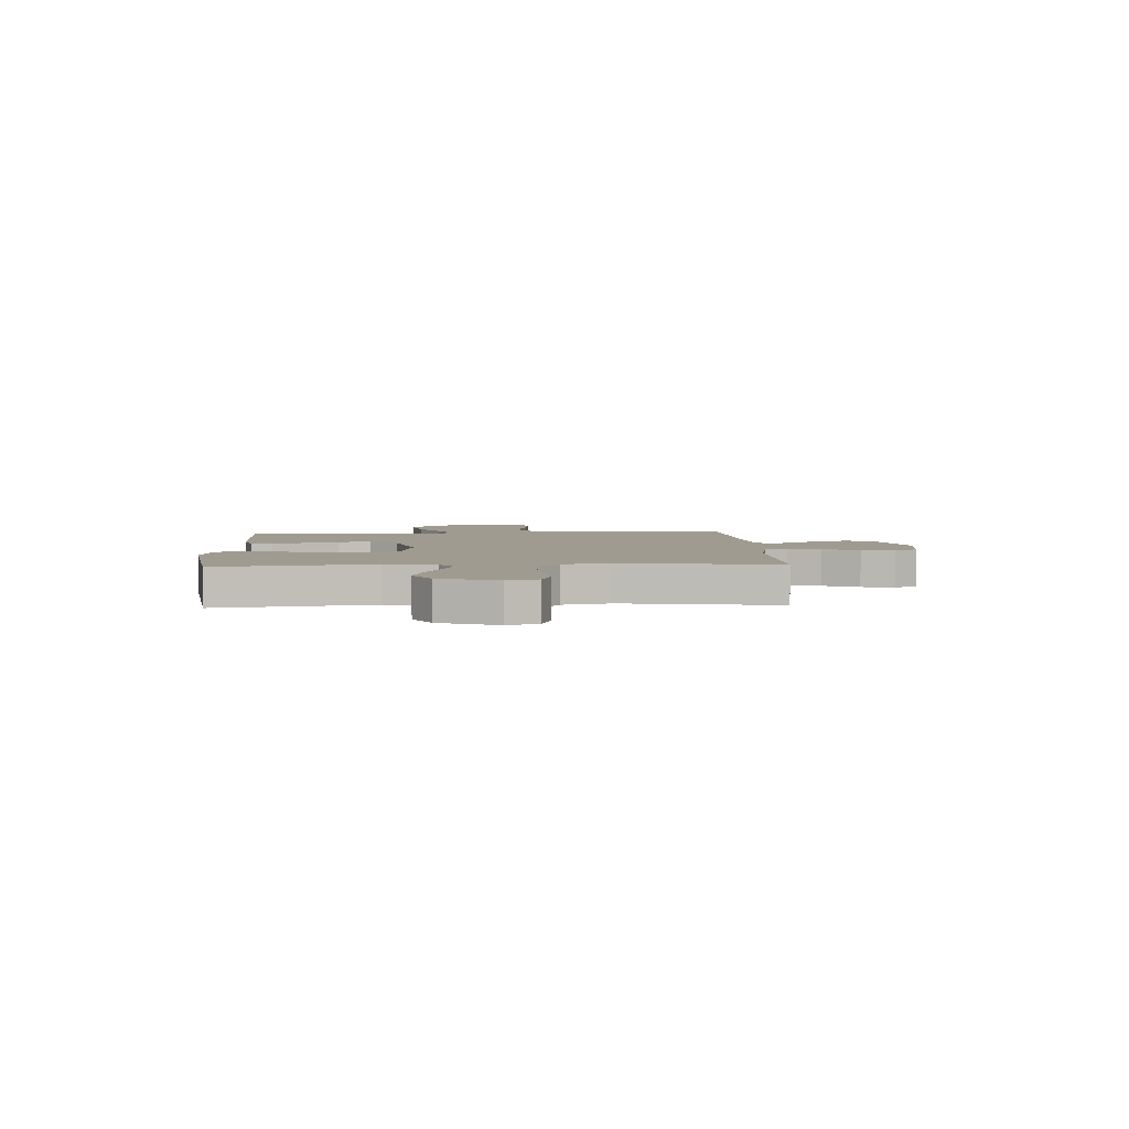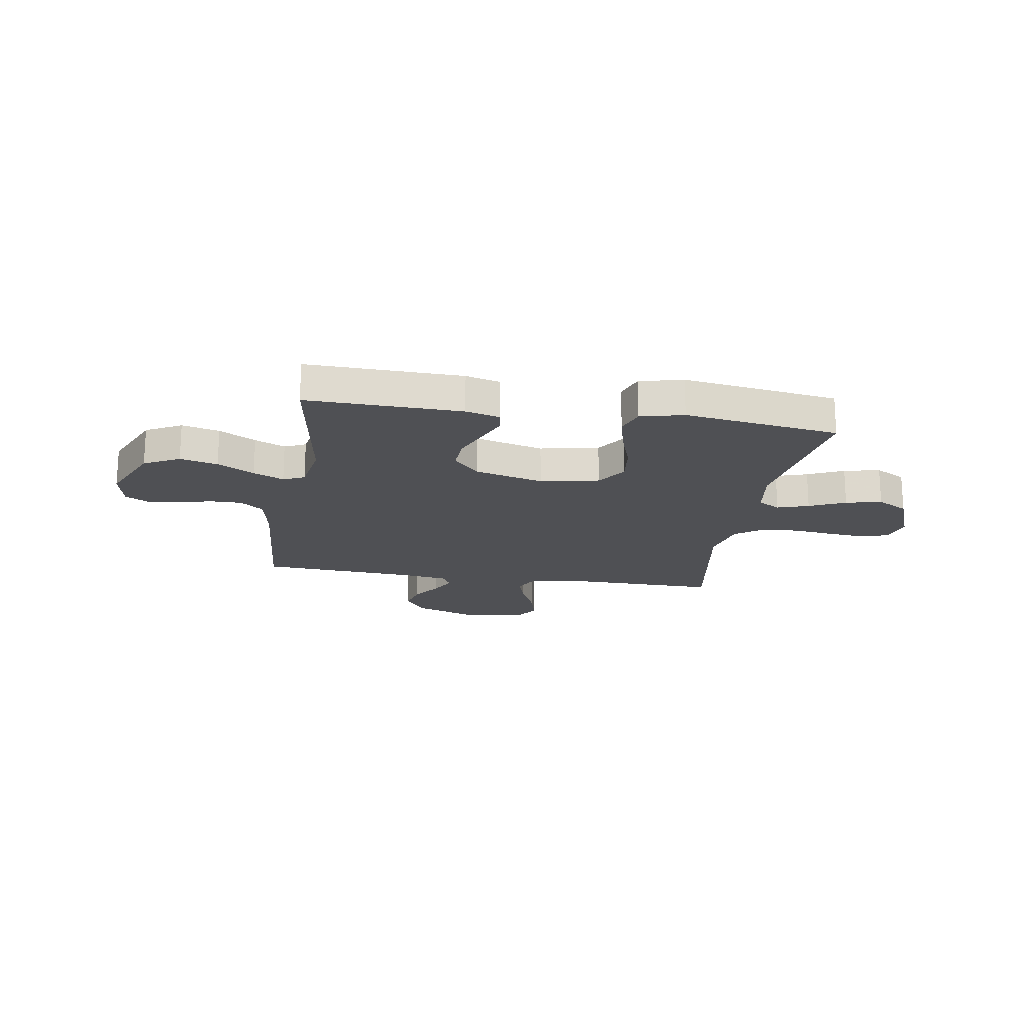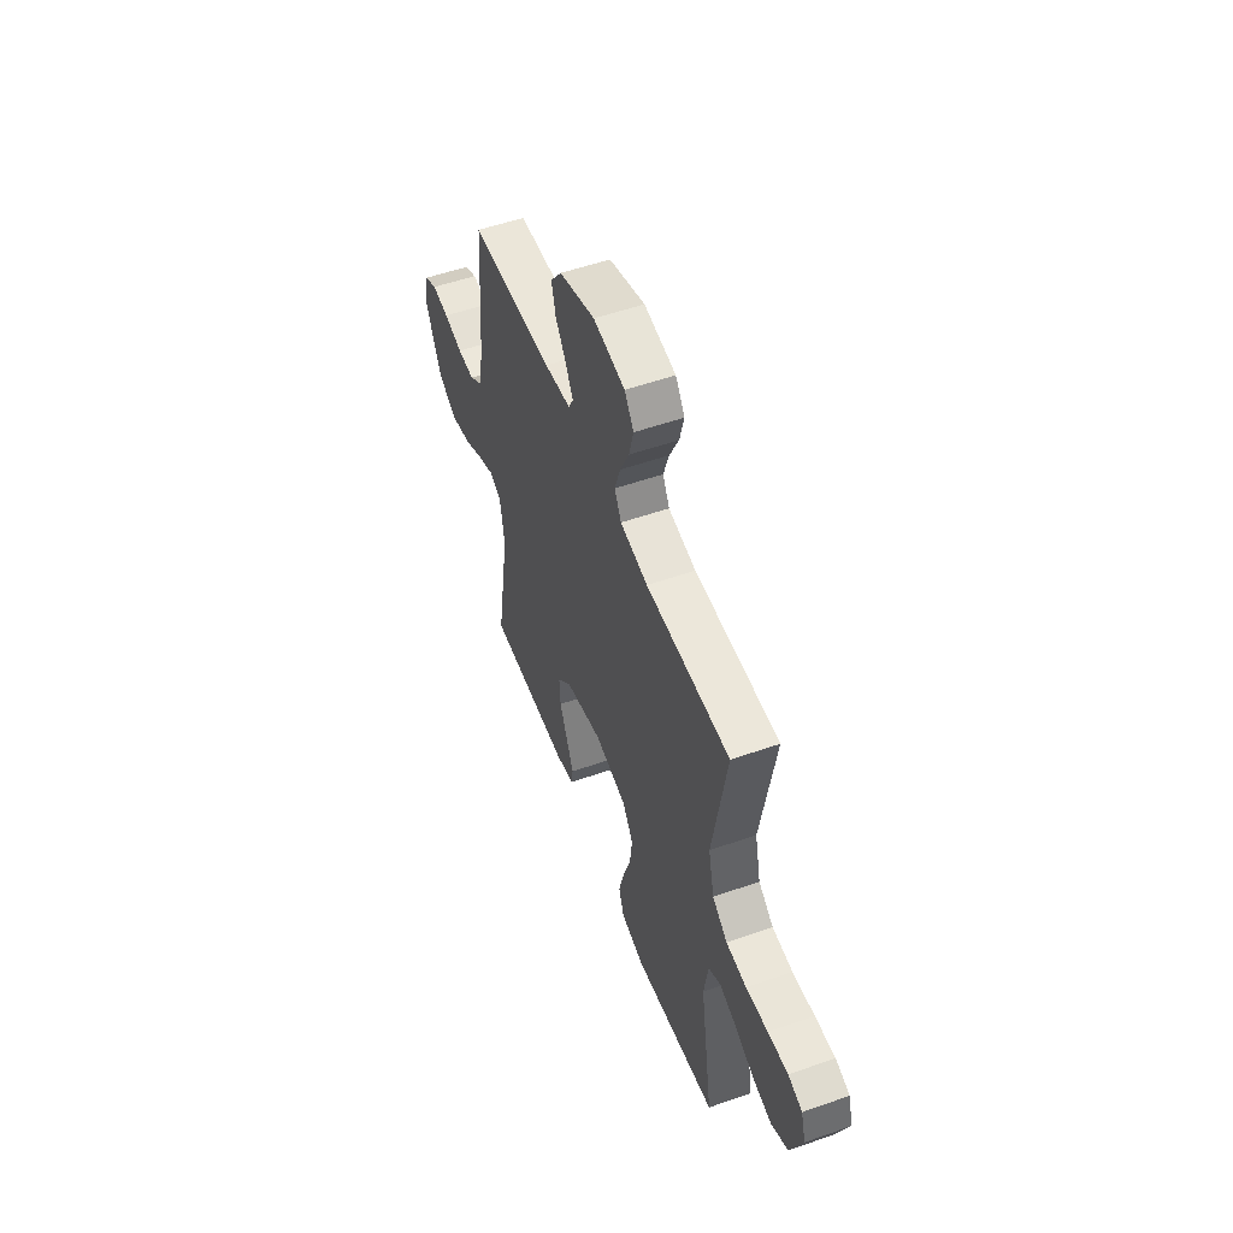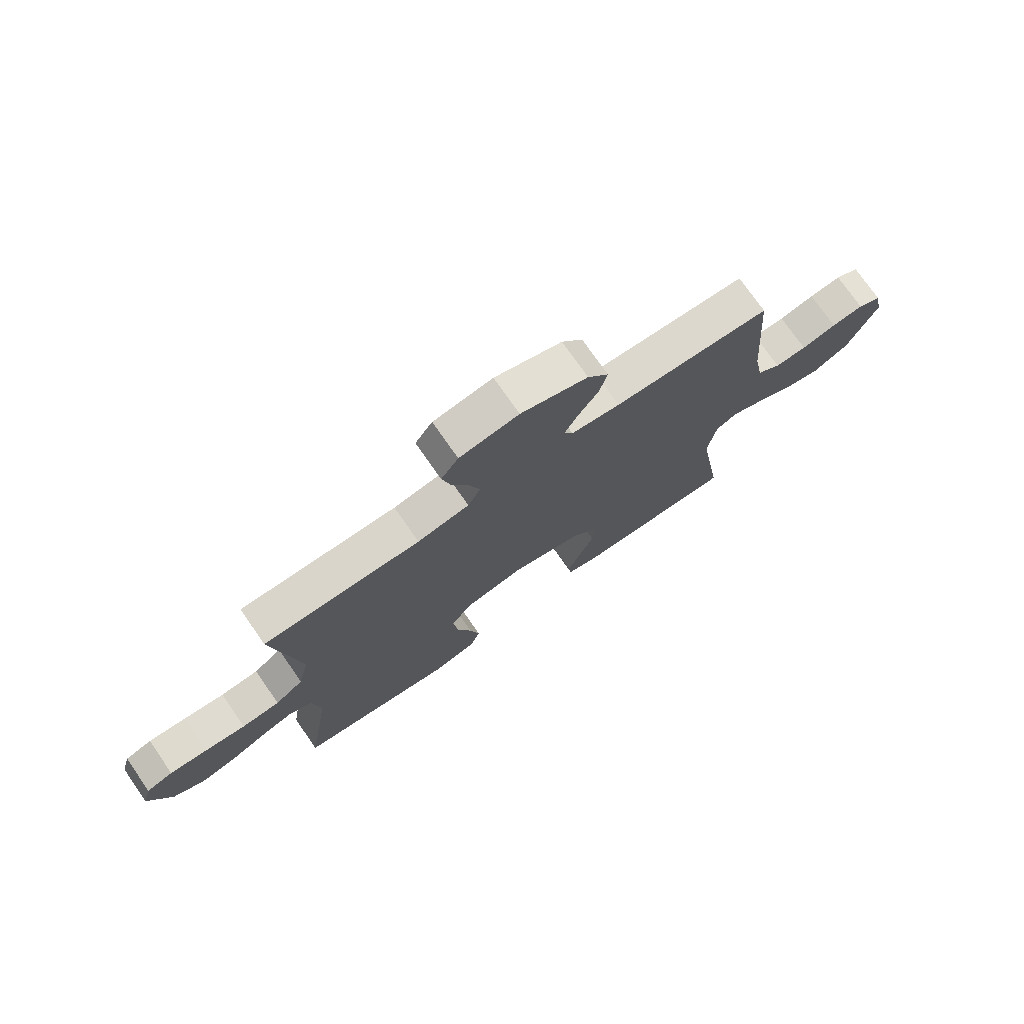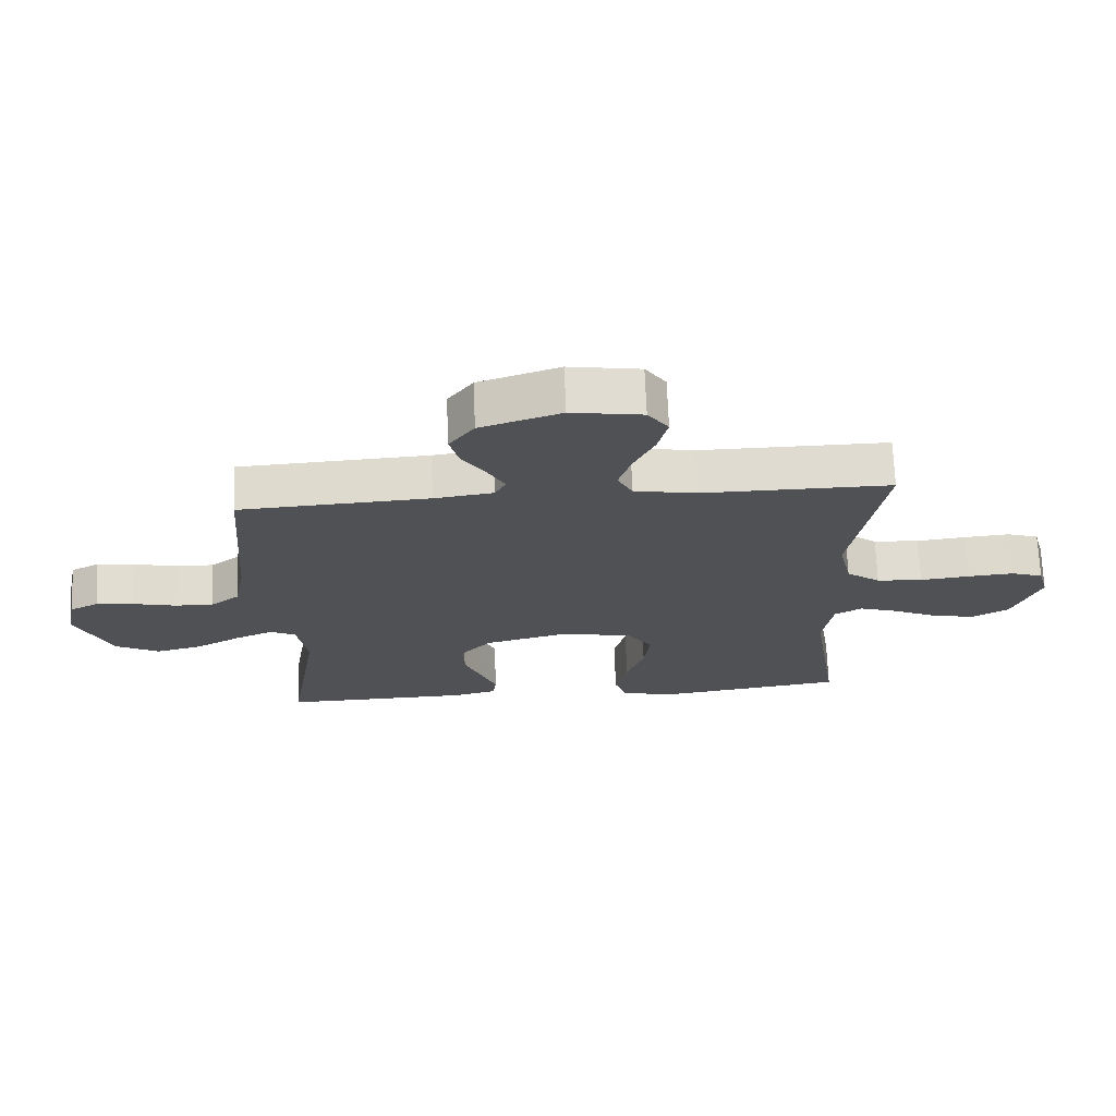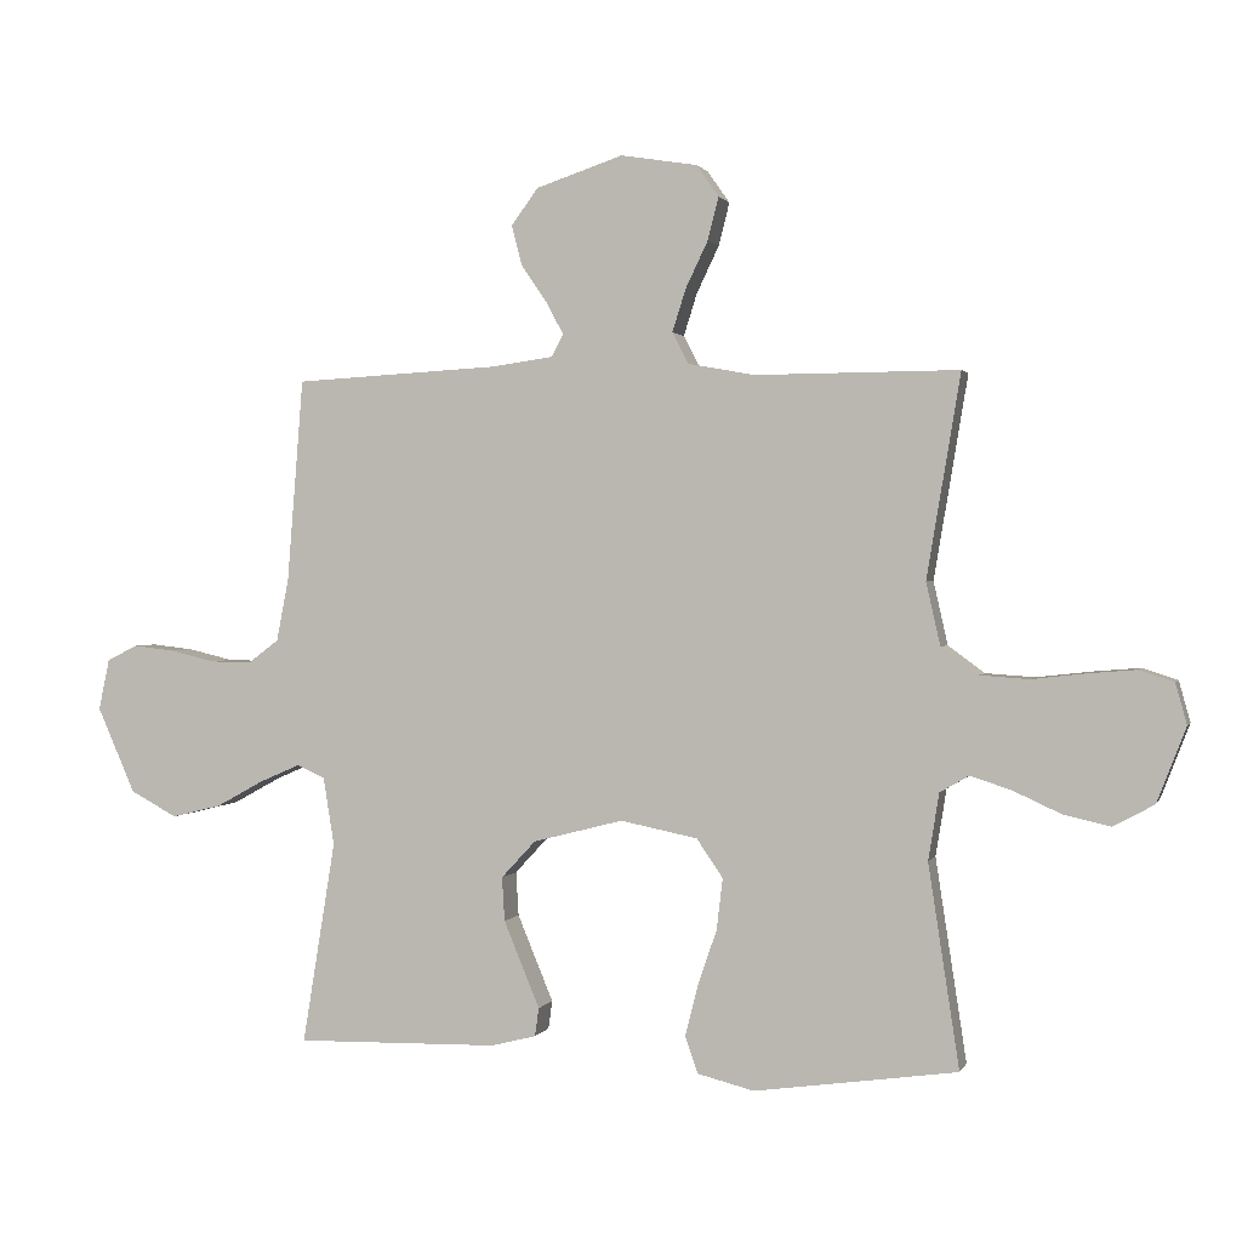
<metadata>
{"format":"obj","ext":"obj","renderer":"f3d","projection":"perspective","resolution":1024,"background":"white","views":[{"elev":4.1,"azim":-93.1,"up":"+Y"},{"elev":-19.2,"azim":170.7,"up":"+Y"},{"elev":53.9,"azim":-110.5,"up":"+Z"},{"elev":74.6,"azim":-34.8,"up":"+Z"},{"elev":69.9,"azim":177.7,"up":"+Z"},{"elev":1.3,"azim":-164.8,"up":"+Z"}]}
</metadata>
<code>
v 0.5 0.07 -0.5
v 0.2 0.07 -0.494
v 0.133 0.07 -0.477
v 0.127 0.07 -0.435
v 0.152 0.07 -0.375
v 0.18 0.07 -0.307
v 0.184 0.07 -0.242
v 0.133 0.07 -0.187
v 0 0.07 -0.153
v -0.114 0.07 -0.176
v -0.153 0.07 -0.233
v -0.144 0.07 -0.309
v -0.116 0.07 -0.391
v -0.097 0.07 -0.466
v -0.116 0.07 -0.521
v -0.2 0.07 -0.542
v -0.5 0.07 -0.5
v -0.454 0.07 -0.2
v -0.47 0.07 -0.101
v -0.513 0.07 -0.076
v -0.574 0.07 -0.096
v -0.644 0.07 -0.128
v -0.714 0.07 -0.144
v -0.774 0.07 -0.111
v -0.817 0.07 0
v -0.8 0.07 0.06
v -0.749 0.07 0.077
v -0.677 0.07 0.071
v -0.598 0.07 0.062
v -0.525 0.07 0.067
v -0.471 0.07 0.107
v -0.45 0.07 0.2
v -0.5 0.07 0.5
v -0.2 0.07 0.498
v -0.101 0.07 0.516
v -0.077 0.07 0.562
v -0.097 0.07 0.625
v -0.13 0.07 0.694
v -0.146 0.07 0.757
v -0.113 0.07 0.804
v 0 0.07 0.822
v 0.128 0.07 0.779
v 0.168 0.07 0.725
v 0.153 0.07 0.667
v 0.115 0.07 0.611
v 0.089 0.07 0.563
v 0.106 0.07 0.53
v 0.2 0.07 0.517
v 0.5 0.07 0.5
v 0.524 0.07 0.2
v 0.542 0.07 0.108
v 0.587 0.07 0.074
v 0.648 0.07 0.075
v 0.715 0.07 0.091
v 0.776 0.07 0.098
v 0.821 0.07 0.075
v 0.837 0.07 0
v 0.781 0.07 -0.127
v 0.712 0.07 -0.164
v 0.639 0.07 -0.146
v 0.568 0.07 -0.107
v 0.508 0.07 -0.081
v 0.467 0.07 -0.1
v 0.451 0.07 -0.2
v 0.5 0 -0.5
v 0.2 0 -0.494
v 0.133 0 -0.477
v 0.127 0 -0.435
v 0.152 0 -0.375
v 0.18 0 -0.307
v 0.184 0 -0.242
v 0.133 0 -0.187
v 0 0 -0.153
v -0.114 0 -0.176
v -0.153 0 -0.233
v -0.144 0 -0.309
v -0.116 0 -0.391
v -0.097 0 -0.466
v -0.116 0 -0.521
v -0.2 0 -0.542
v -0.5 0 -0.5
v -0.454 0 -0.2
v -0.47 0 -0.101
v -0.513 0 -0.076
v -0.574 0 -0.096
v -0.644 0 -0.128
v -0.714 0 -0.144
v -0.774 0 -0.111
v -0.817 0 0
v -0.8 0 0.06
v -0.749 0 0.077
v -0.677 0 0.071
v -0.598 0 0.062
v -0.525 0 0.067
v -0.471 0 0.107
v -0.45 0 0.2
v -0.5 0 0.5
v -0.2 0 0.498
v -0.101 0 0.516
v -0.077 0 0.562
v -0.097 0 0.625
v -0.13 0 0.694
v -0.146 0 0.757
v -0.113 0 0.804
v 0 0 0.822
v 0.128 0 0.779
v 0.168 0 0.725
v 0.153 0 0.667
v 0.115 0 0.611
v 0.089 0 0.563
v 0.106 0 0.53
v 0.2 0 0.517
v 0.5 0 0.5
v 0.524 0 0.2
v 0.542 0 0.108
v 0.587 0 0.074
v 0.648 0 0.075
v 0.715 0 0.091
v 0.776 0 0.098
v 0.821 0 0.075
v 0.837 0 0
v 0.781 0 -0.127
v 0.712 0 -0.164
v 0.639 0 -0.146
v 0.568 0 -0.107
v 0.508 0 -0.081
v 0.467 0 -0.1
v 0.451 0 -0.2
f 58 59 60 61
f 58 61 62
f 57 58 62
f 56 57 62
f 53 54 55 56
f 52 53 56 62
f 51 52 62 63
f 48 49 50
f 47 48 50 51
f 42 43 44 45
f 42 45 46
f 41 42 46
f 40 41 46
f 37 38 39 40
f 36 37 40 46
f 35 36 46 47
f 32 33 34
f 31 32 34 35
f 26 27 28 29
f 24 25 26 29
f 24 29 30
f 21 22 23 24
f 20 21 24 30
f 19 20 30 31
f 15 16 17 18
f 12 13 14 15
f 12 15 18 19
f 2 3 4 5
f 64 1 2 5
f 63 64 5 6
f 11 12 19 31
f 10 11 31 35
f 9 10 35 47
f 51 63 6 7
f 8 9 47 51
f 7 8 51
f 125 124 123 122
f 126 125 122
f 126 122 121
f 126 121 120
f 120 119 118 117
f 126 120 117 116
f 127 126 116 115
f 114 113 112
f 115 114 112 111
f 109 108 107 106
f 110 109 106
f 110 106 105
f 110 105 104
f 104 103 102 101
f 110 104 101 100
f 111 110 100 99
f 98 97 96
f 99 98 96 95
f 93 92 91 90
f 93 90 89 88
f 94 93 88
f 88 87 86 85
f 94 88 85 84
f 95 94 84 83
f 82 81 80 79
f 79 78 77 76
f 83 82 79 76
f 69 68 67 66
f 69 66 65 128
f 70 69 128 127
f 95 83 76 75
f 99 95 75 74
f 111 99 74 73
f 71 70 127 115
f 115 111 73 72
f 115 72 71
f 1 65 66 2
f 2 66 67 3
f 3 67 68 4
f 4 68 69 5
f 5 69 70 6
f 6 70 71 7
f 7 71 72 8
f 8 72 73 9
f 9 73 74 10
f 10 74 75 11
f 11 75 76 12
f 12 76 77 13
f 13 77 78 14
f 14 78 79 15
f 15 79 80 16
f 16 80 81 17
f 17 81 82 18
f 18 82 83 19
f 19 83 84 20
f 20 84 85 21
f 21 85 86 22
f 22 86 87 23
f 23 87 88 24
f 24 88 89 25
f 25 89 90 26
f 26 90 91 27
f 27 91 92 28
f 28 92 93 29
f 29 93 94 30
f 30 94 95 31
f 31 95 96 32
f 32 96 97 33
f 33 97 98 34
f 34 98 99 35
f 35 99 100 36
f 36 100 101 37
f 37 101 102 38
f 38 102 103 39
f 39 103 104 40
f 40 104 105 41
f 41 105 106 42
f 42 106 107 43
f 43 107 108 44
f 44 108 109 45
f 45 109 110 46
f 46 110 111 47
f 47 111 112 48
f 48 112 113 49
f 49 113 114 50
f 50 114 115 51
f 51 115 116 52
f 52 116 117 53
f 53 117 118 54
f 54 118 119 55
f 55 119 120 56
f 56 120 121 57
f 57 121 122 58
f 58 122 123 59
f 59 123 124 60
f 60 124 125 61
f 61 125 126 62
f 62 126 127 63
f 63 127 128 64
f 64 128 65 1

</code>
